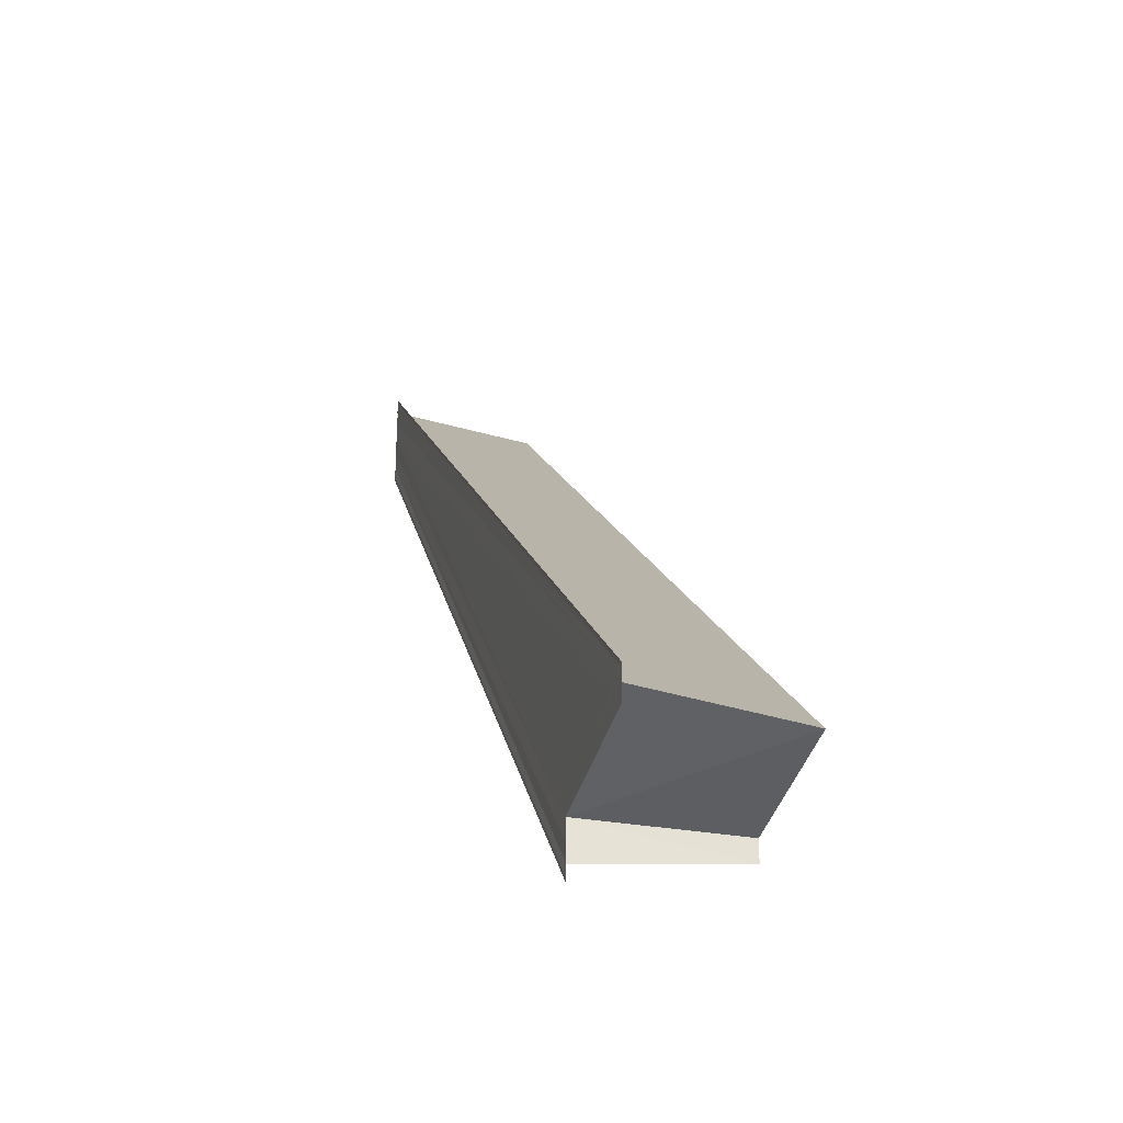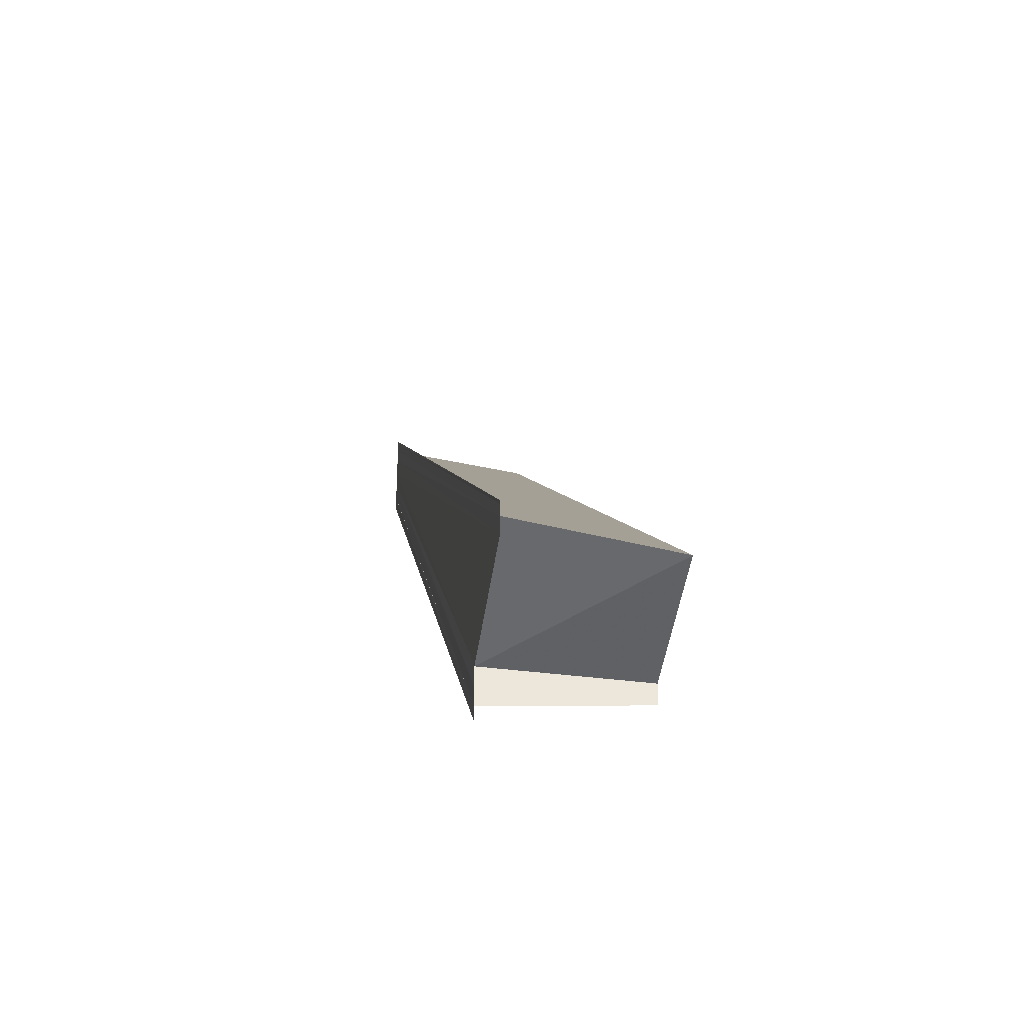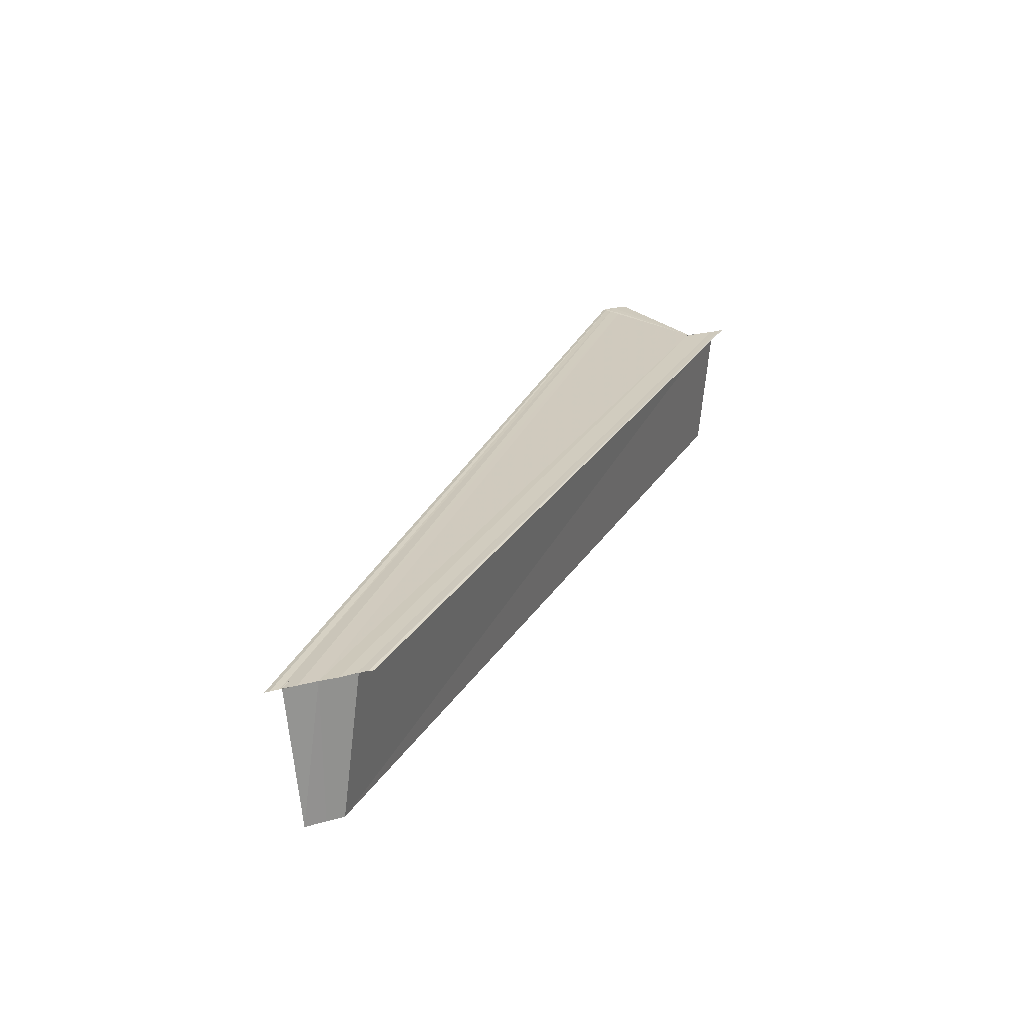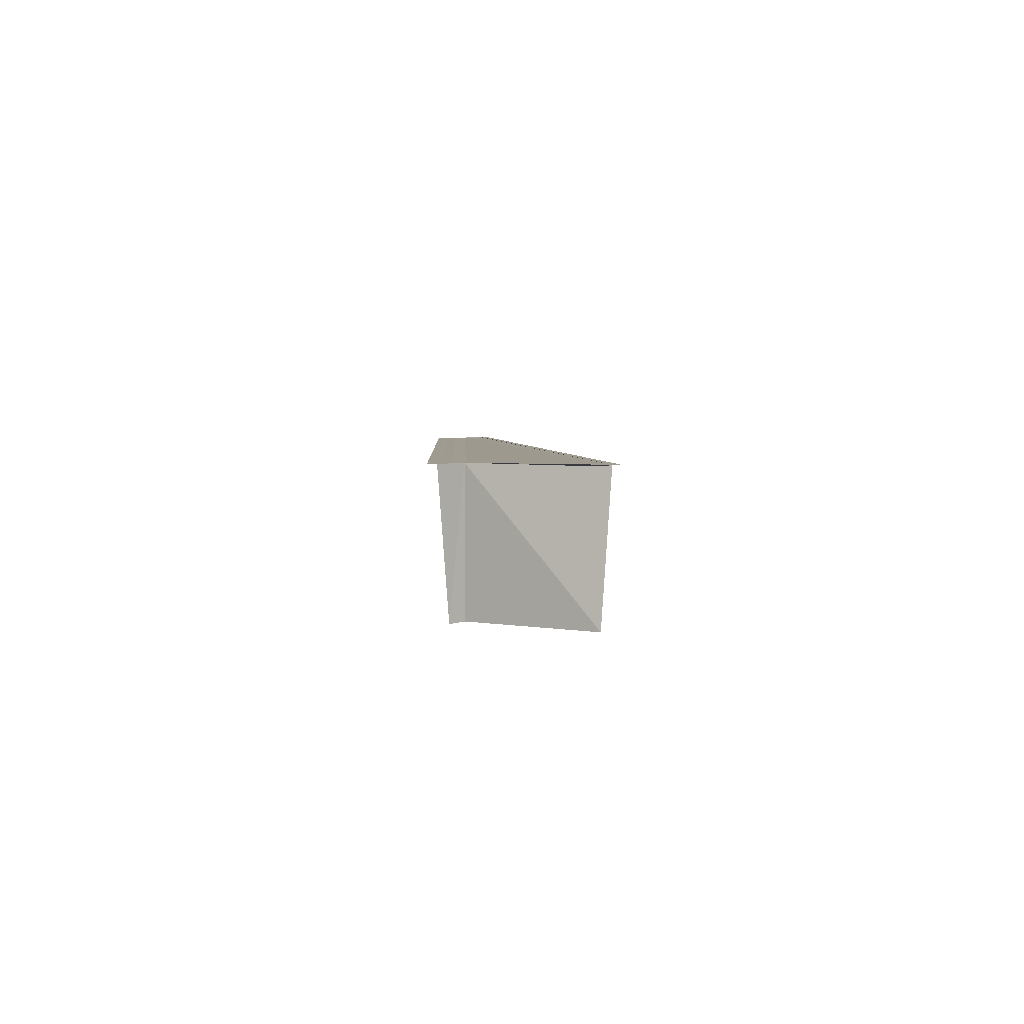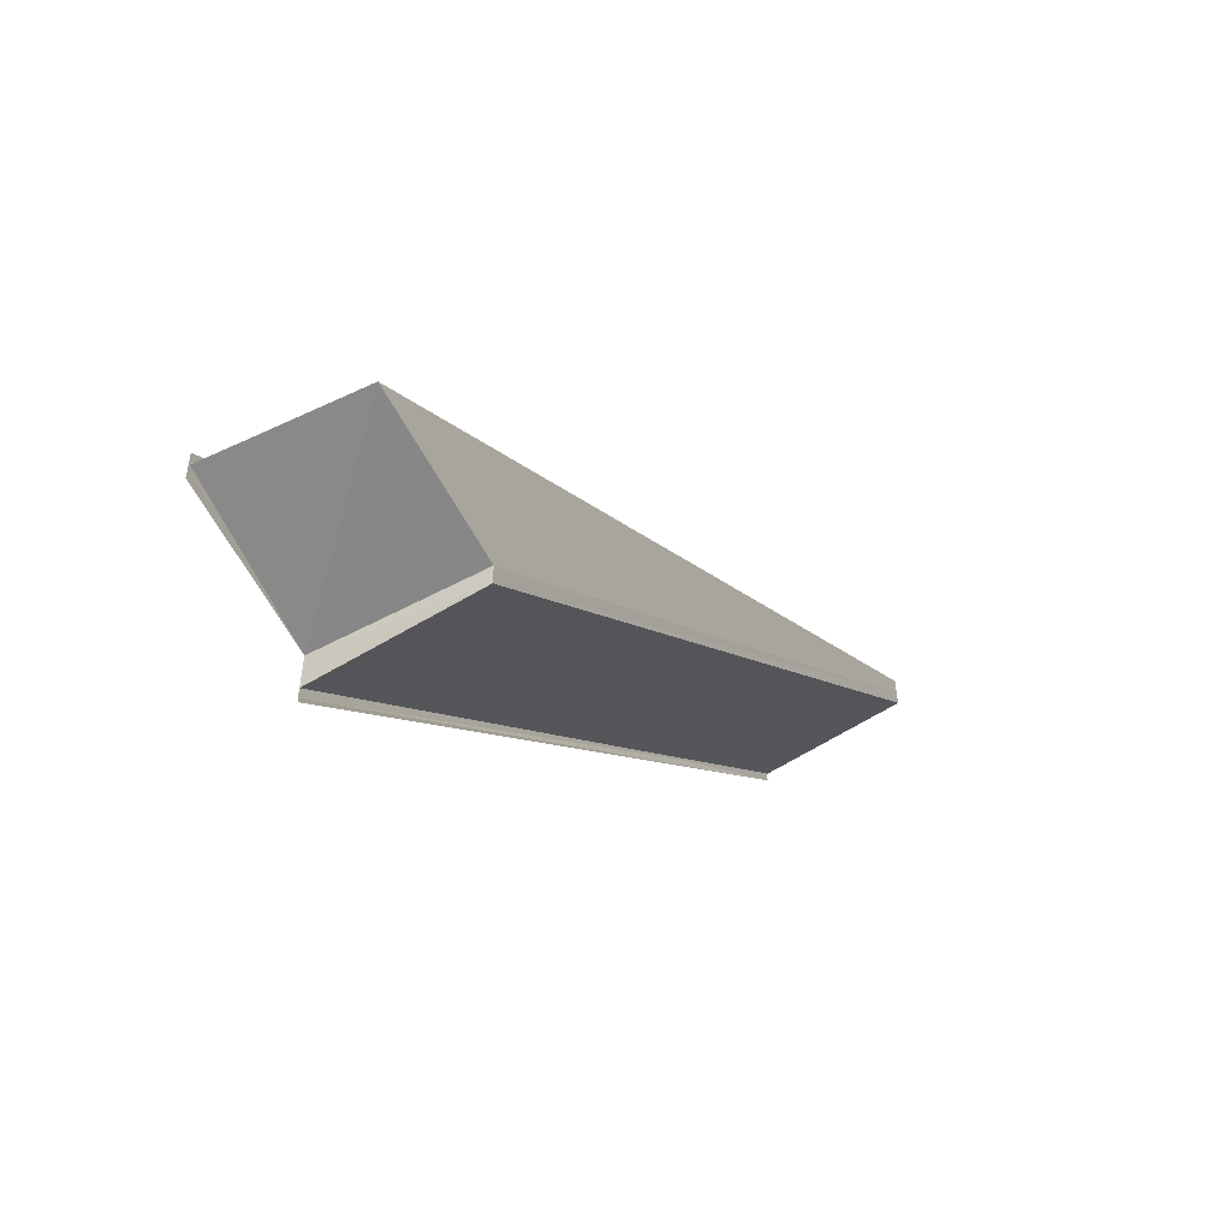
<metadata>
{"format":"obj","ext":"obj","renderer":"f3d","projection":"perspective","resolution":1024,"background":"white","views":[{"elev":-30.0,"azim":-104.5,"up":"+Z"},{"elev":-37.9,"azim":-98.6,"up":"+Z"},{"elev":23.2,"azim":65.8,"up":"+Y"},{"elev":3.3,"azim":-138.1,"up":"+Y"},{"elev":-56.6,"azim":-60.9,"up":"+Z"}]}
</metadata>
<code>
o 18093
v 2216 1870 13.47
v 2216 1870 13.47
v 2216 1870 13.52
v 2216 1870 13.47
v 2216 1870 13.52
v 2216 1870 13.47
v 2216 1870 13.52
v 2216 1870 13.47
v 2216 1870 13.52
v 2216 1870 13.47
v 2216 1870 13.47
v 2216 1870 13.52
v 2216 1870 13.52
v 2216 1870 13.47
v 2216 1870 13.47
v 2216 1870 13.47
v 2216 1870 13.47
v 2216 1870 13.47
v 2216 1870 13.47
v 2216 1870 13.47
v 2216 1870 13.47
v 2216 1870 13.47
v 2216 1870 13.52
v 2216 1870 13.52
v 2216 1870 13.47
v 2216 1870 13.47
v 2216 1870 13.47
v 2216 1870 13.47
v 2216 1870 13.47
v 2216 1870 13.52
v 2216 1870 13.47
v 2216 1870 13.52
v 2216 1870 13.47
v 2216 1870 13.47
v 2216 1870 13.52
v 2216 1870 13.53
v 2216 1870 13.52
v 2216 1870 13.47
v 2216 1870 13.47
v 2216 1870 13.47
v 2216 1870 13.47
v 2216 1870 13.47
v 2216 1870 13.47
v 2216 1870 13.47
v 2216 1870 13.47
v 2216 1870 13.52
v 2216 1870 13.47
v 2216 1870 13.47
v 2216 1870 13.53
v 2216 1870 13.47
v 2216 1870 13.47
v 2216 1870 13.52
v 2216 1870 13.47
v 2216 1870 13.47
v 2216 1870 13.52
v 2216 1870 13.47
v 2216 1870 13.52
v 2216 1870 13.52
v 2216 1870 13.52
v 2216 1870 13.52
v 2216 1870 13.52
v 2216 1870 13.52
v 2216 1870 13.52
v 2216 1870 13.52
v 2216 1870 13.47
v 2216 1870 13.47
v 2216 1870 13.52
v 2216 1870 13.47
v 2216 1870 13.52
v 2216 1870 13.47
v 2216 1870 13.47
v 2216 1870 13.47
v 2216 1870 13.52
v 2216 1870 13.52
v 2216 1870 13.47
v 2216 1870 13.52
f 1 2 3
f 4 1 5
f 5 6 7
f 7 8 9
f 10 11 8
f 12 11 13
f 14 8 15
f 14 16 17
f 18 19 16
f 14 20 21
f 18 22 20
f 23 20 24
f 25 26 23
f 18 27 28
f 27 29 30
f 30 31 32
f 29 33 32
f 32 34 35
f 36 34 37
f 38 33 36
f 39 33 40
f 39 41 42
f 39 43 44
f 45 43 46
f 45 47 46
f 46 48 49
f 50 51 52
f 53 54 55
f 54 56 57
f 58 54 57
f 59 12 58
f 59 60 61
f 59 62 60
f 59 63 62
f 64 65 63
f 59 66 30
f 28 66 59
f 67 28 59
f 68 28 67
f 69 68 67
f 70 68 69
f 57 70 69
f 71 70 57
f 72 71 73
f 73 71 74
f 74 75 76

</code>
